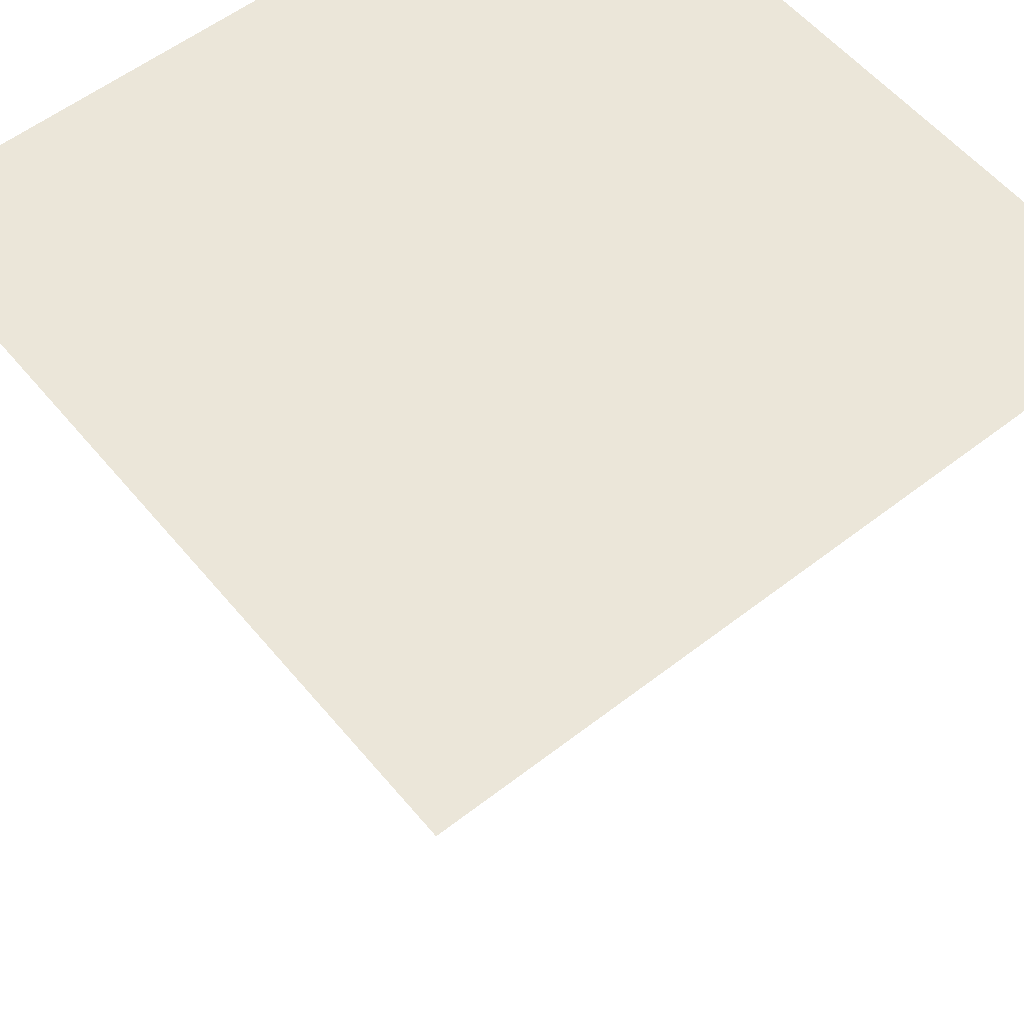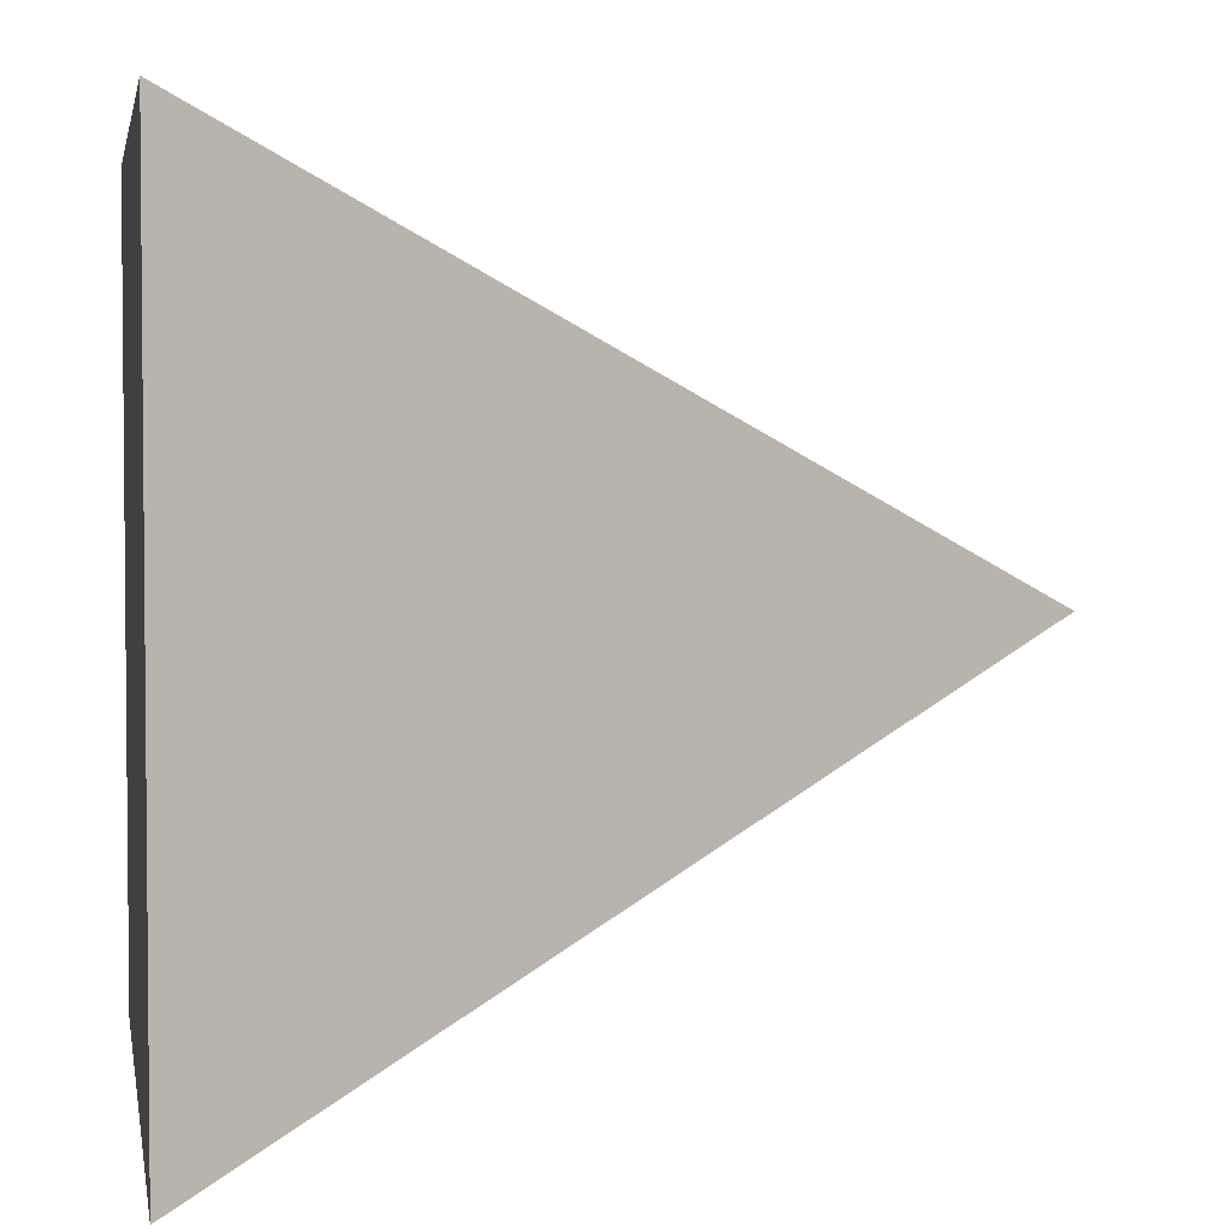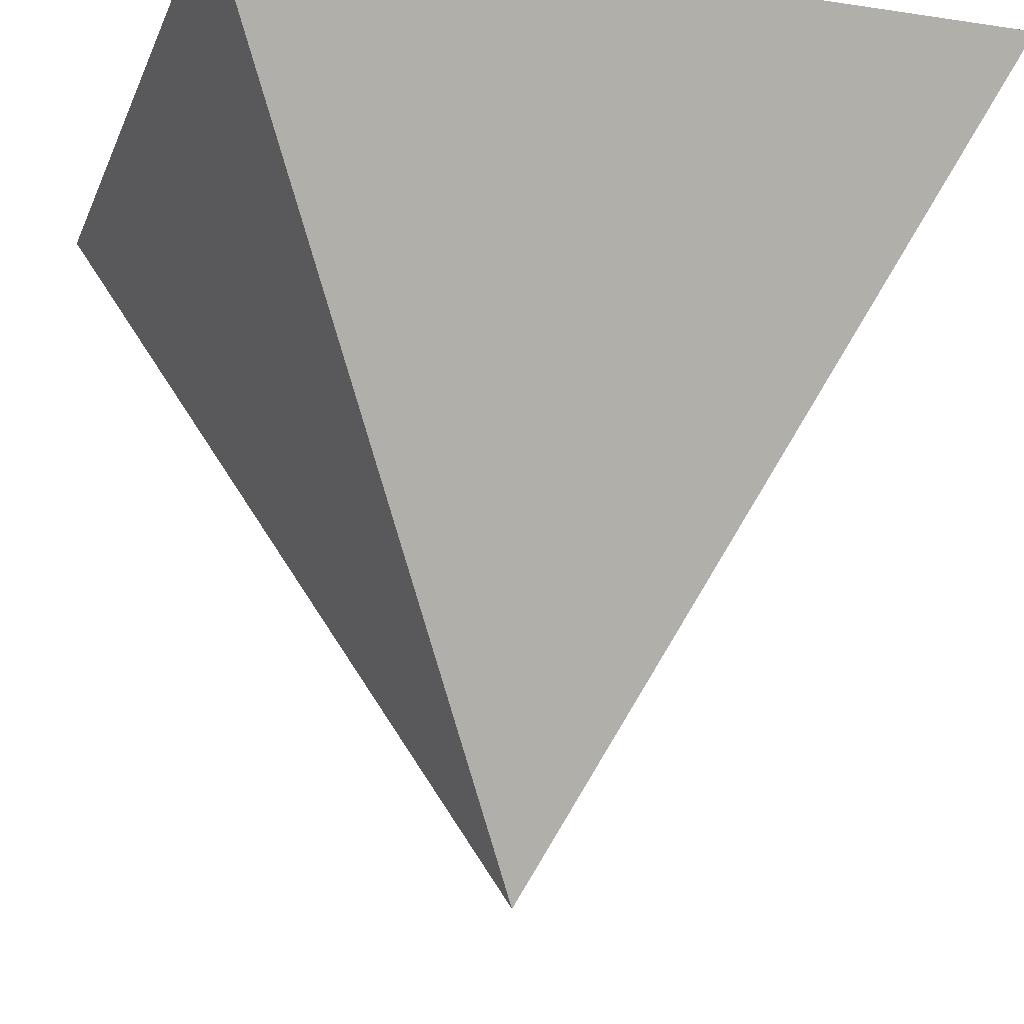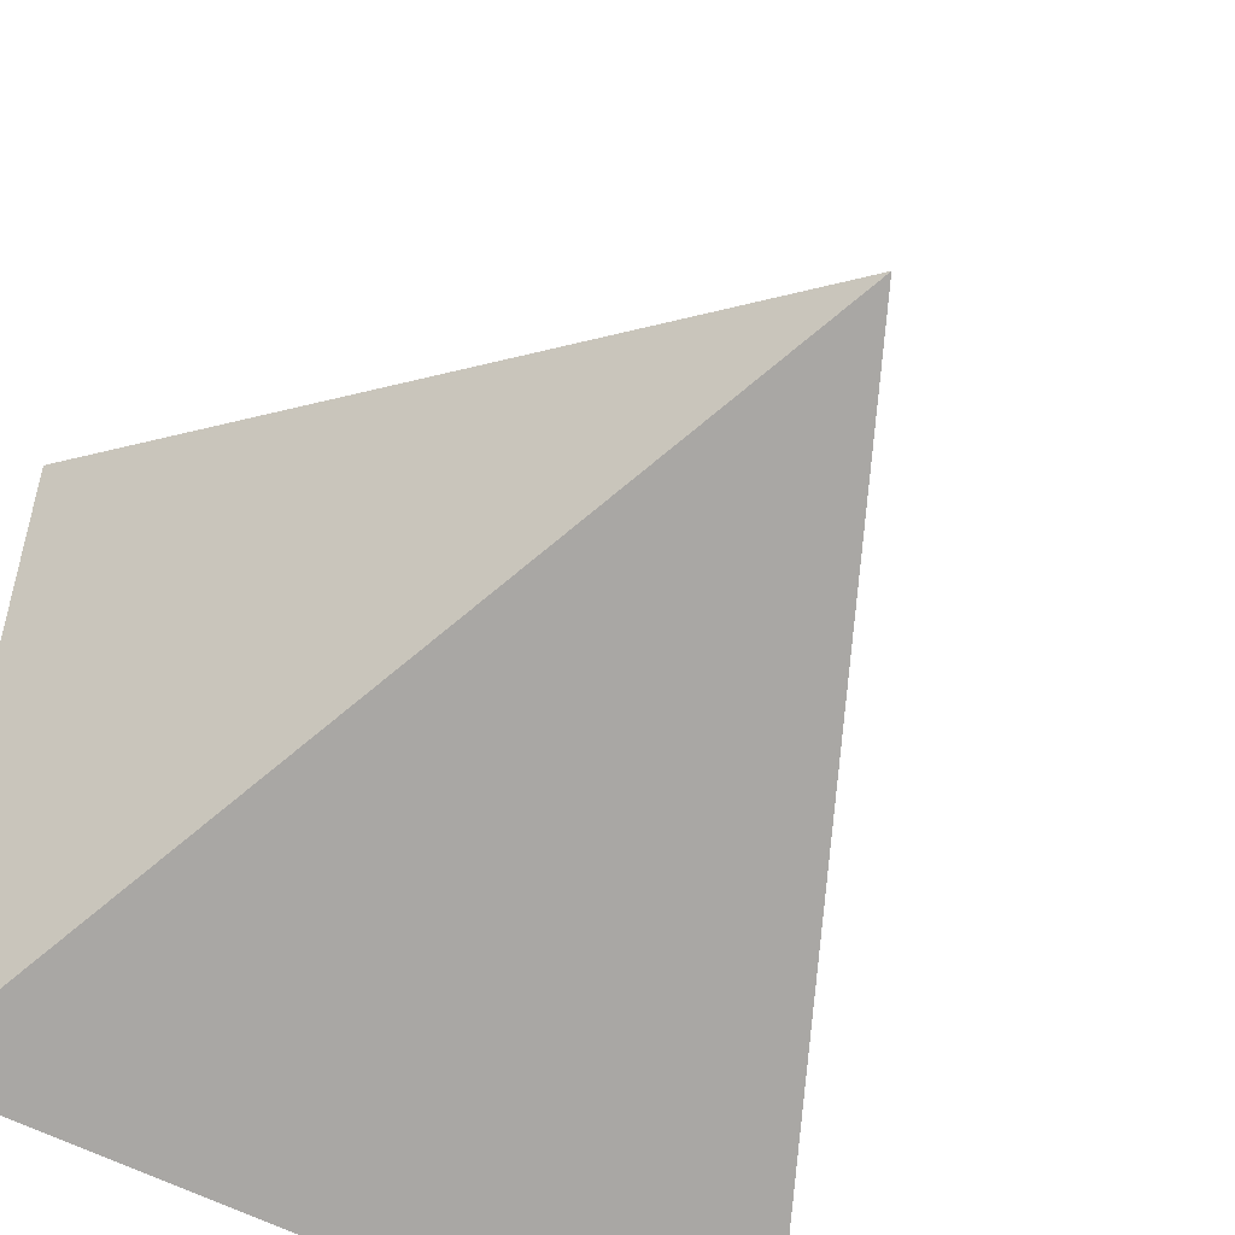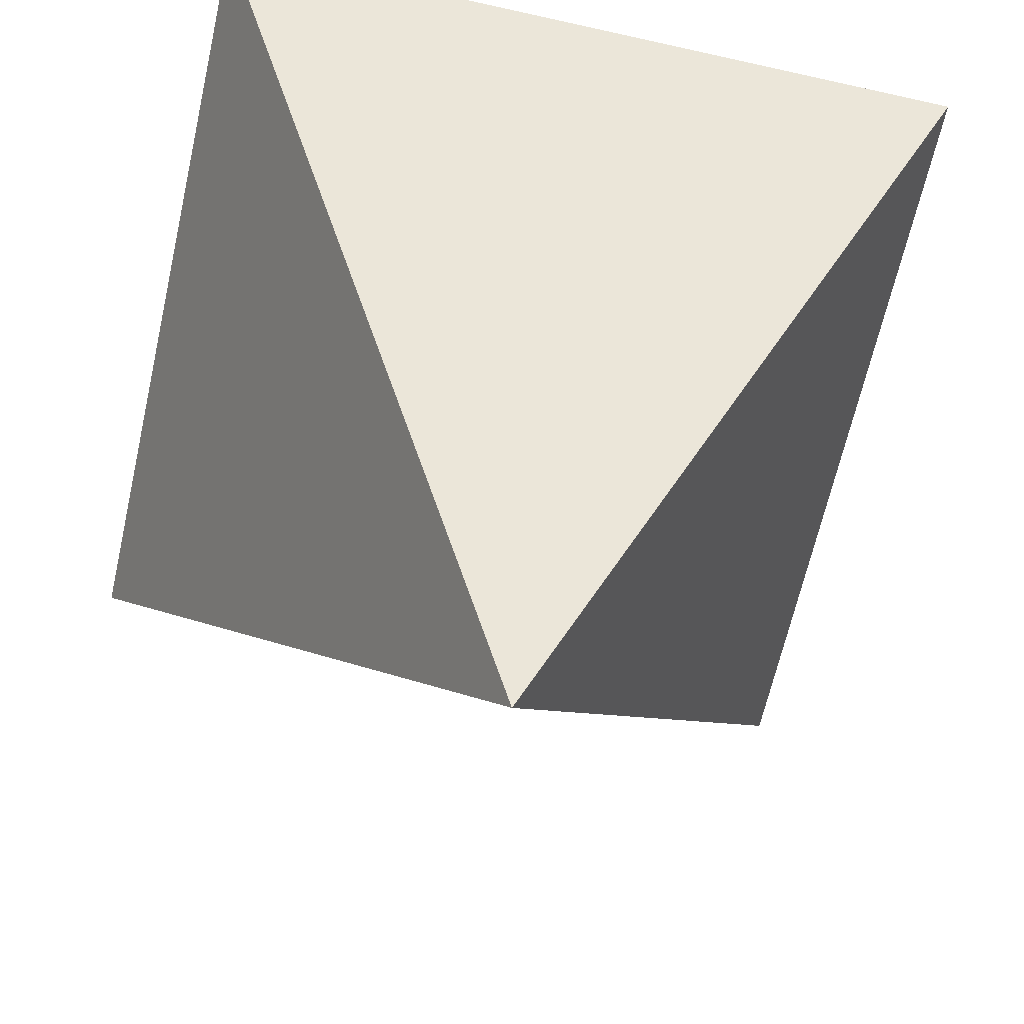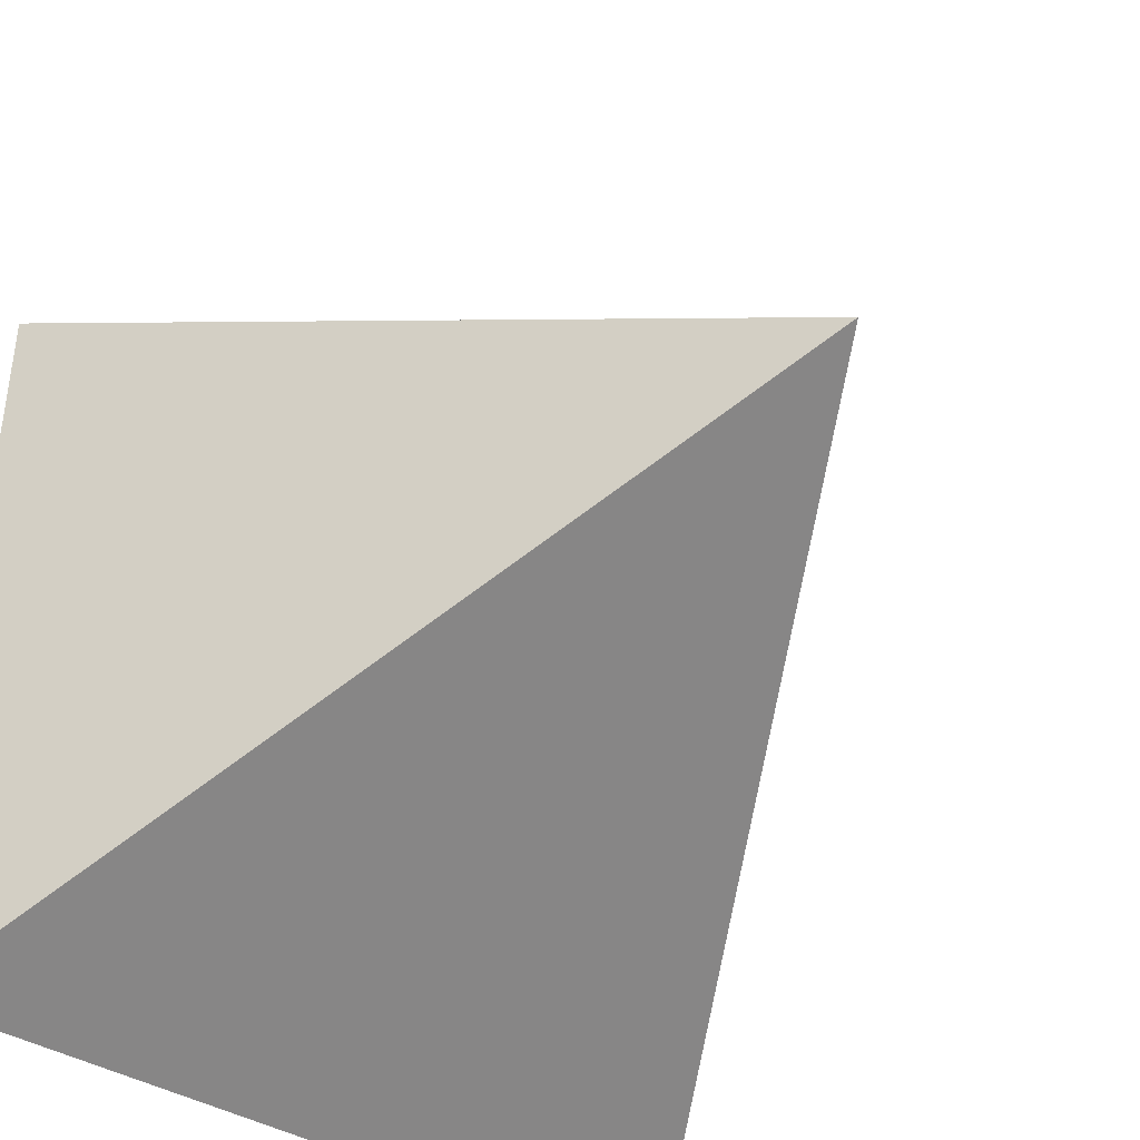
<metadata>
{"format":"obj","ext":"obj","renderer":"f3d","projection":"perspective","resolution":1024,"background":"white","views":[{"elev":56.5,"azim":50.9,"up":"+Z"},{"elev":3.5,"azim":80.3,"up":"+Y"},{"elev":-16.5,"azim":-17.0,"up":"+Z"},{"elev":-51.9,"azim":148.1,"up":"+Y"},{"elev":-64.7,"azim":167.3,"up":"+Z"},{"elev":-40.3,"azim":143.6,"up":"+Y"}]}
</metadata>
<code>
v  0 -0 -0.5
v  -0.5 0.5 0.5
v  0.5 0.5 0.5
v  0.5 -0.5 0.5
v  -0.5 -0.5 0.5
v  0 0 0.5
o Pyramid001
g Pyramid001
f 1 2 3
f 1 3 4
f 1 4 5
f 1 5 2
f 2 6 3
f 3 6 4
f 4 6 5
f 5 6 2

</code>
